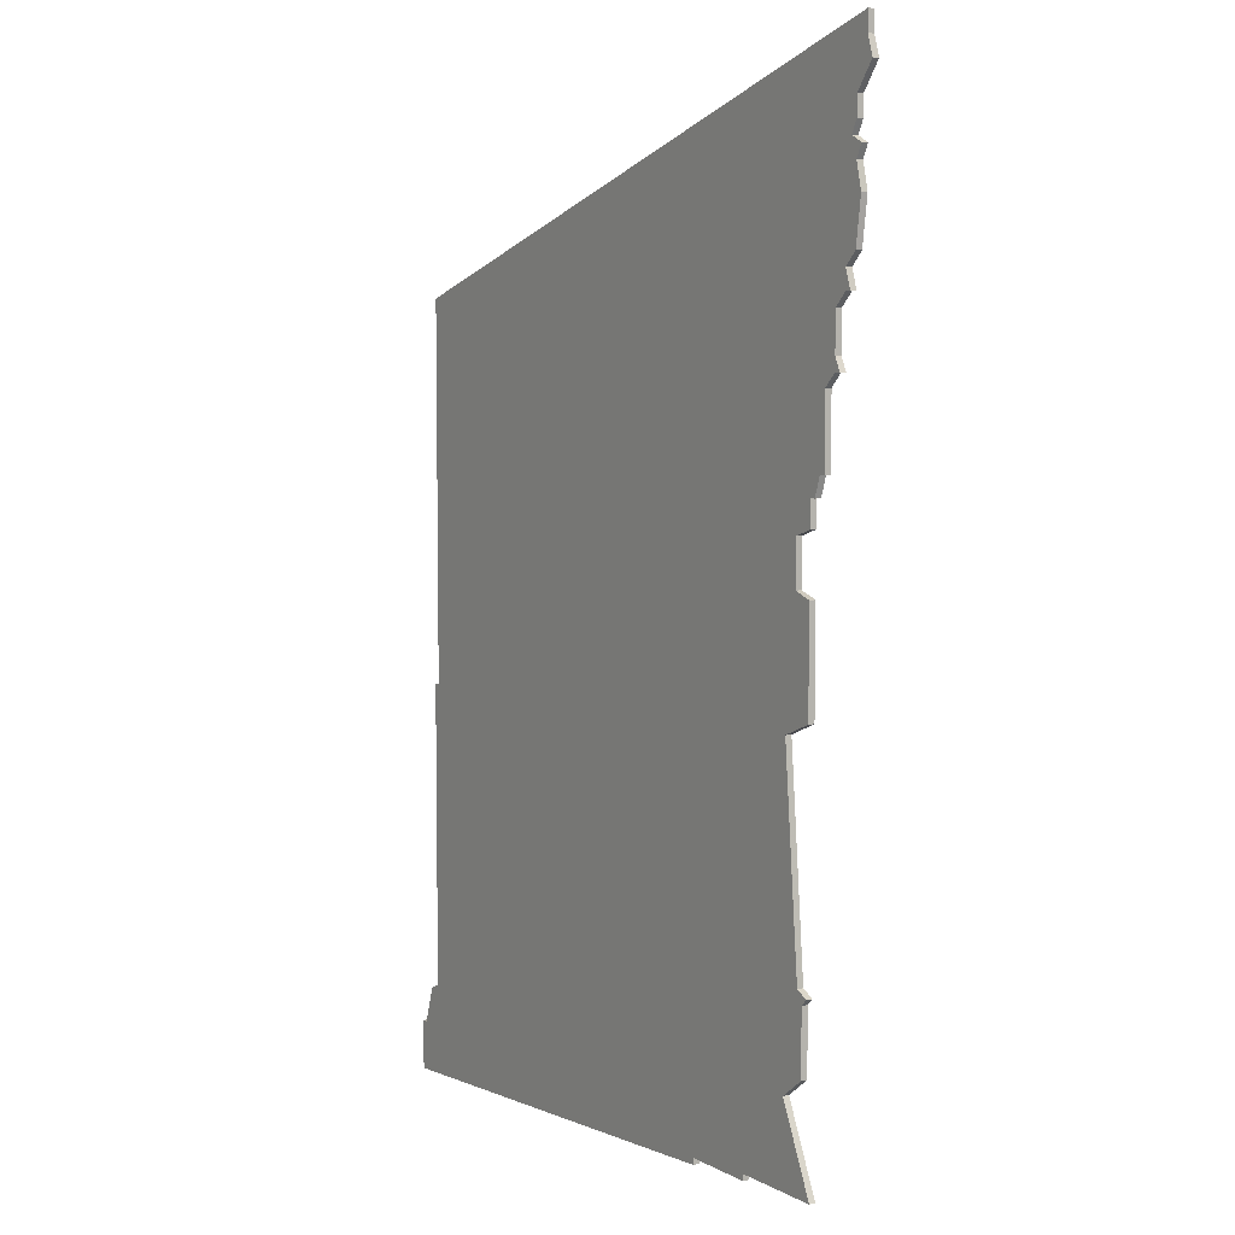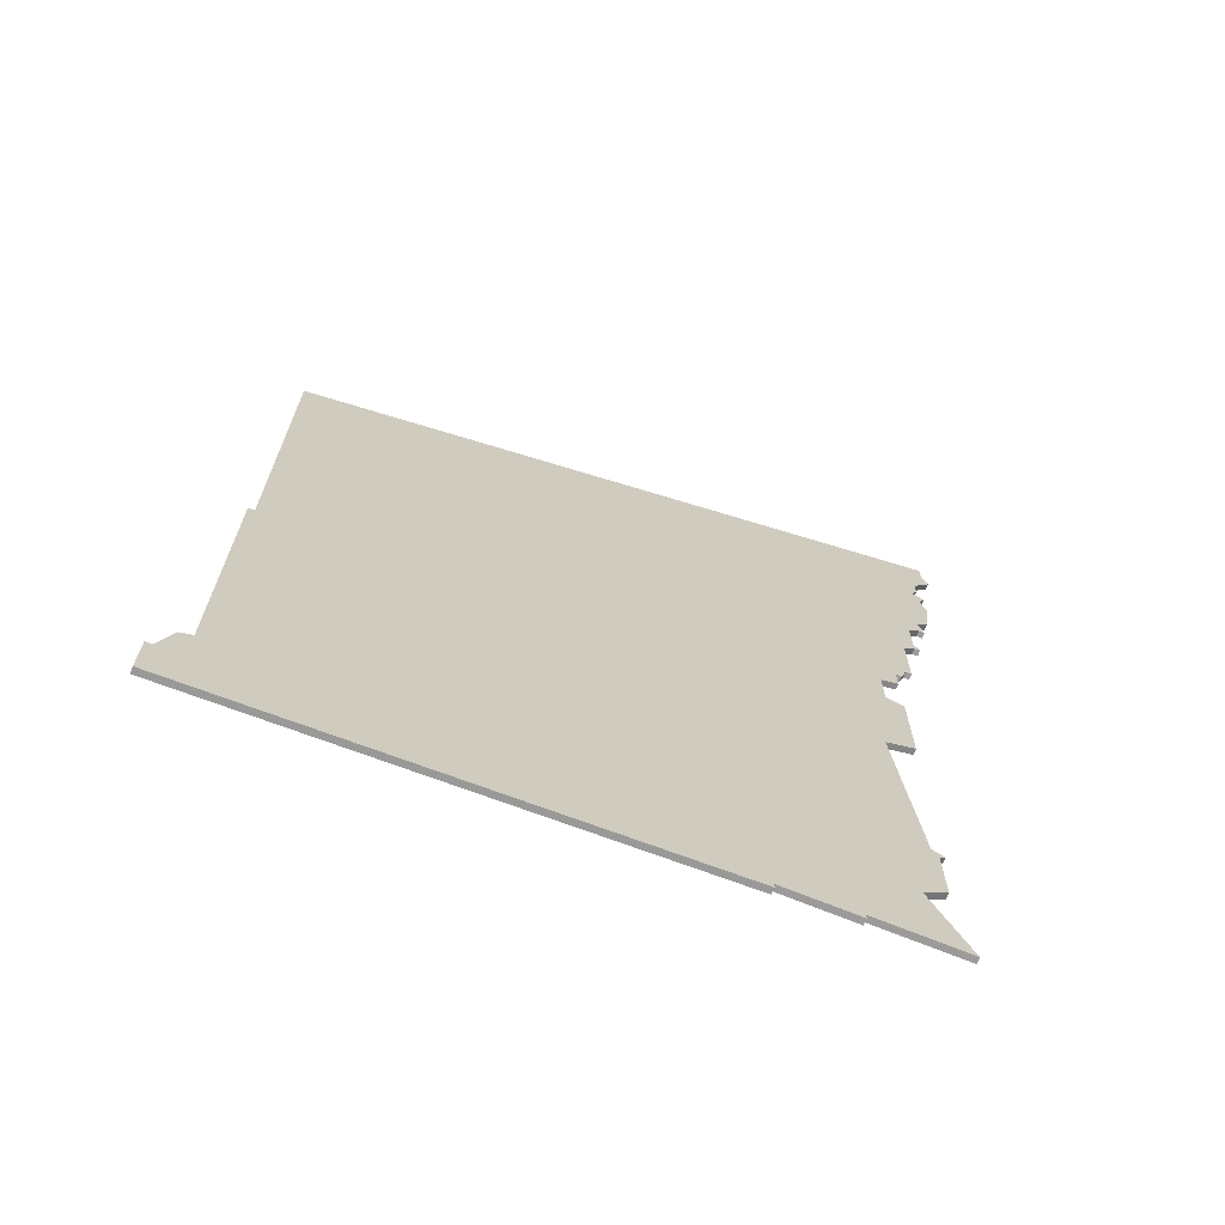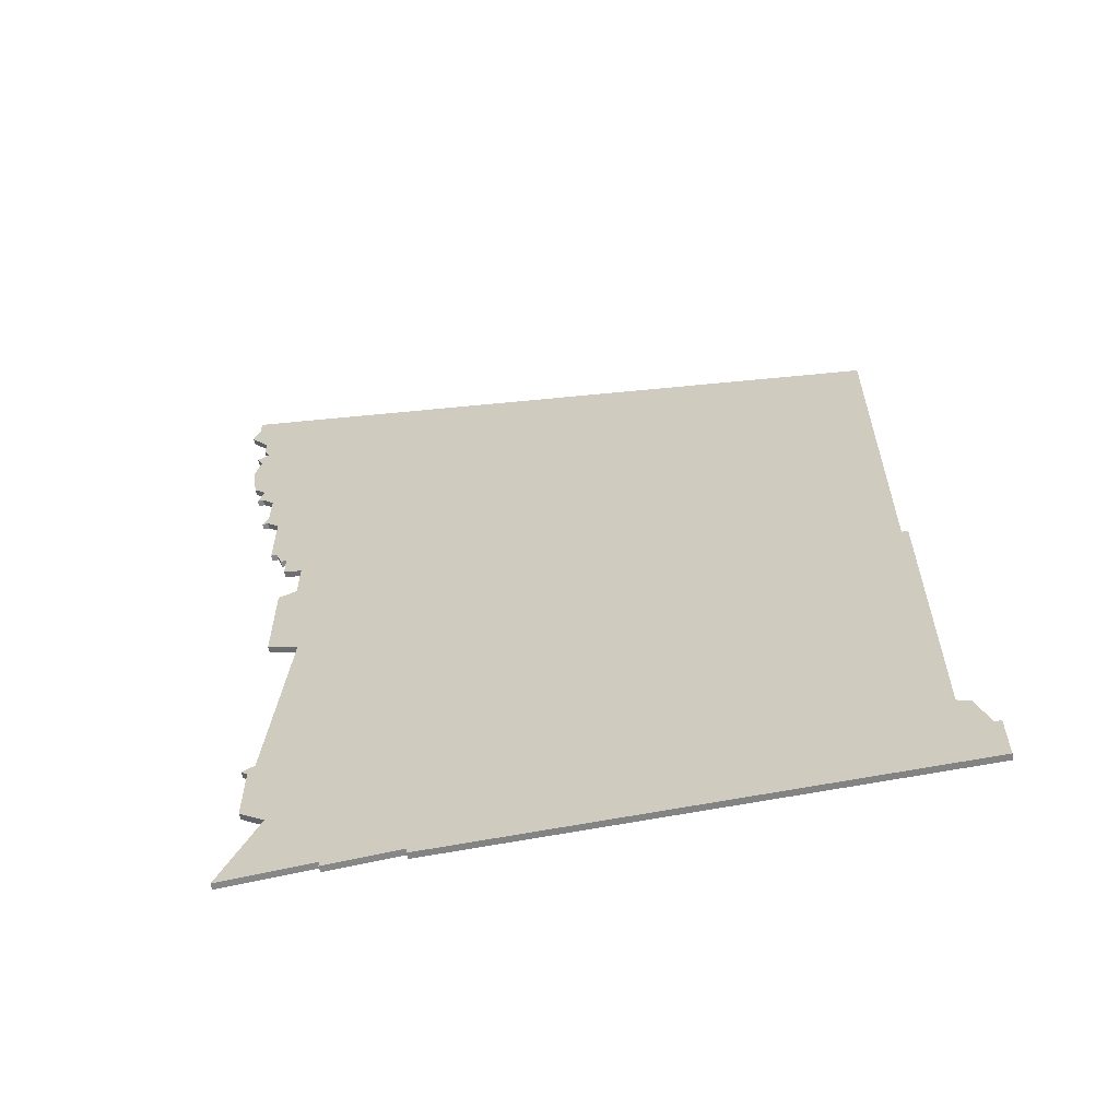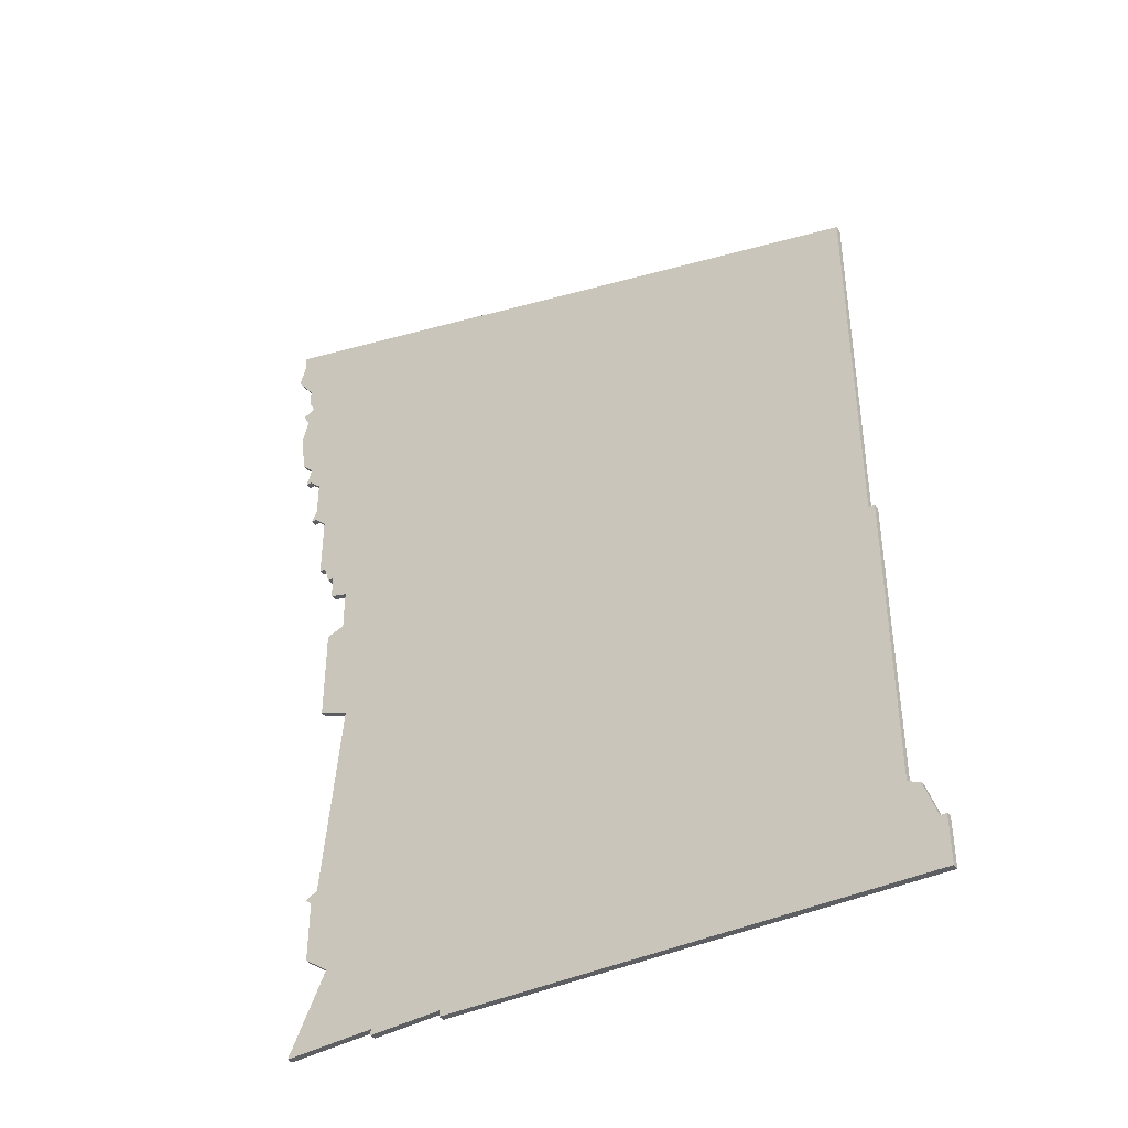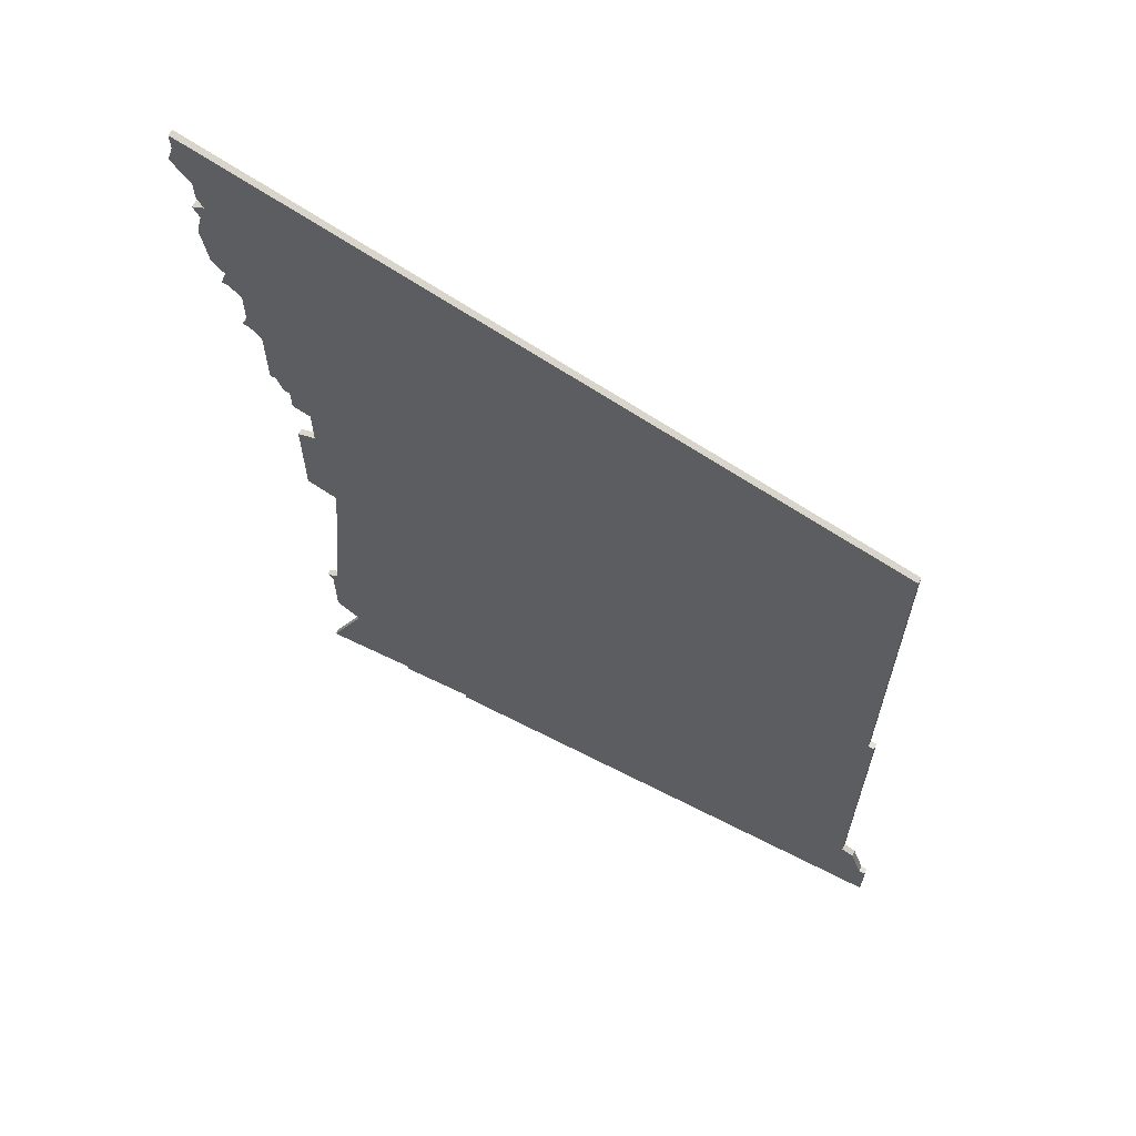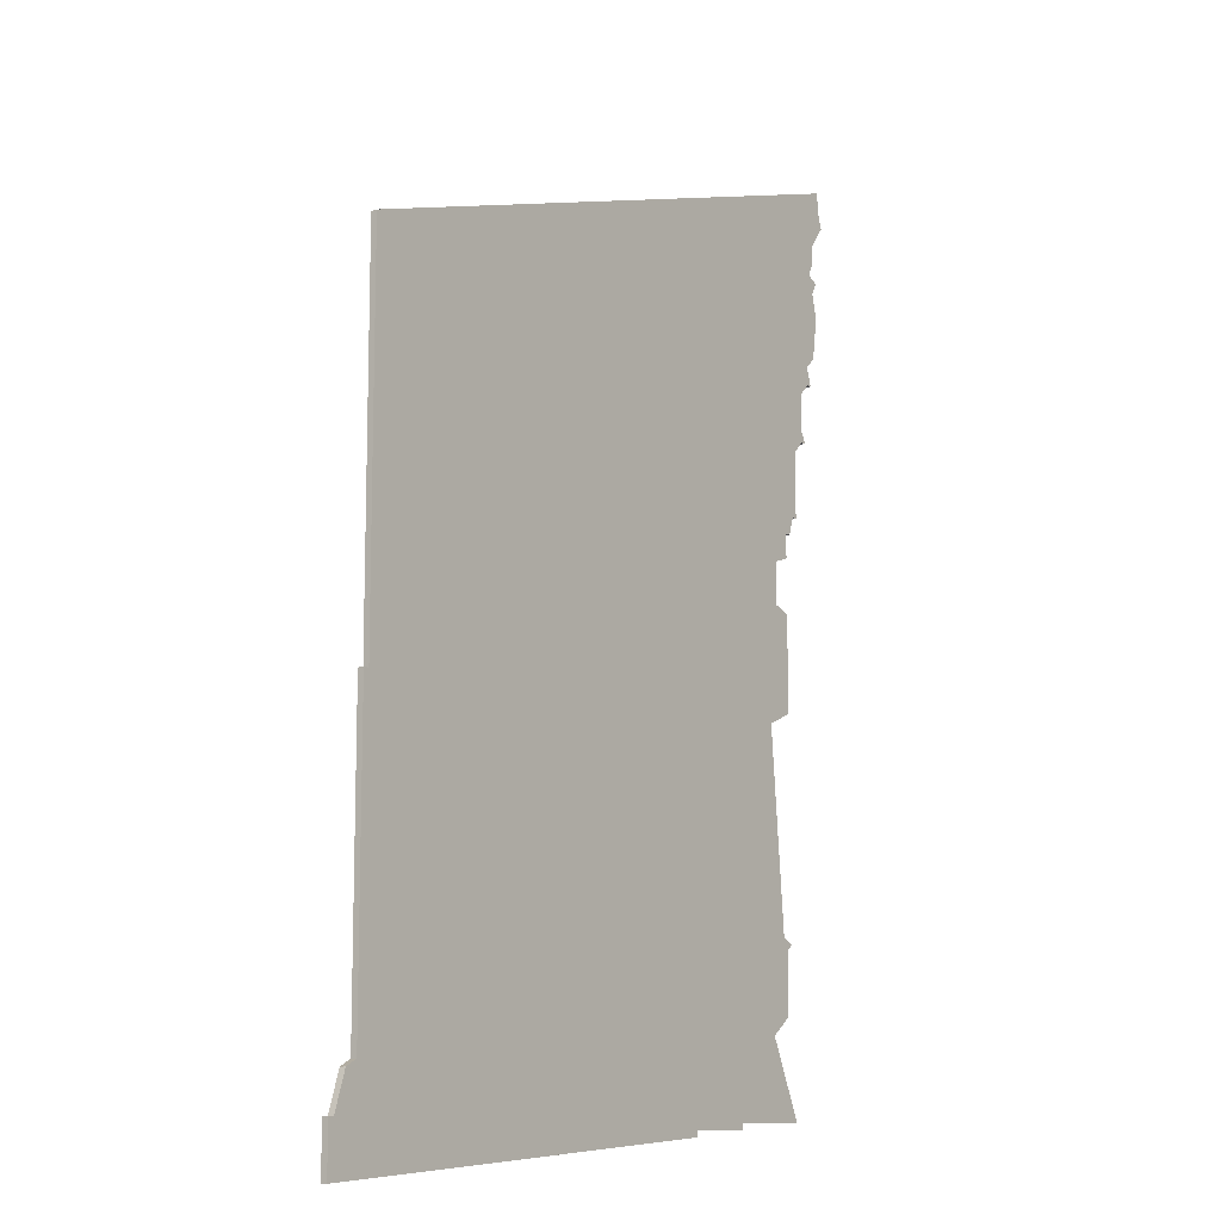
<metadata>
{"format":"obj","ext":"obj","renderer":"f3d","projection":"perspective","resolution":1024,"background":"white","views":[{"elev":6.2,"azim":57.7,"up":"+Y"},{"elev":-69.9,"azim":-22.3,"up":"+Y"},{"elev":-62.4,"azim":-166.5,"up":"+Y"},{"elev":-41.8,"azim":-146.3,"up":"+Y"},{"elev":65.0,"azim":-153.9,"up":"+Y"},{"elev":-10.8,"azim":-53.7,"up":"+Y"}]}
</metadata>
<code>
v 1597 -1623 0
v 1597 -1684 0
v 1596 -1684 0
v 1596 -1733 0
v 1594 -1734 0
v 1592 -1740 0
v 1591 -1740 0
v 1591 -1747 0
v 1591 -1748 0
v 1670 -1743 0
v 1670 -1742 0
v 1682 -1742 0
v 1682 -1741 0
v 1697 -1741 0
v 1691 -1728 0
v 1695 -1725 0
v 1695 -1720 0
v 1695 -1715 0
v 1696 -1714 0
v 1694 -1713 0
v 1691 -1680 0
v 1696 -1678 0
v 1696 -1662 0
v 1693 -1661 0
v 1693 -1654 0
v 1696 -1653 0
v 1696 -1649 0
v 1697 -1649 0
v 1698 -1646 0
v 1699 -1646 0
v 1699 -1635 0
v 1701 -1633 0
v 1702 -1633 0
v 1701 -1631 0
v 1701 -1625 0
v 1703 -1623 0
v 1704 -1623 0
v 1703 -1620 0
v 1705 -1618 0
v 1706 -1611 0
v 1705 -1607 0
v 1706 -1605 0
v 1704 -1604 0
v 1705 -1602 0
v 1705 -1599 0
v 1708 -1595 0
v 1707 -1592 0
v 1707 -1589 0
v 1597 -1623 1
v 1597 -1684 1
v 1596 -1684 1
v 1596 -1733 1
v 1594 -1734 1
v 1592 -1740 1
v 1591 -1740 1
v 1591 -1747 1
v 1591 -1748 1
v 1670 -1743 1
v 1670 -1742 1
v 1682 -1742 1
v 1682 -1741 1
v 1697 -1741 1
v 1691 -1728 1
v 1695 -1725 1
v 1695 -1720 1
v 1695 -1715 1
v 1696 -1714 1
v 1694 -1713 1
v 1691 -1680 1
v 1696 -1678 1
v 1696 -1662 1
v 1693 -1661 1
v 1693 -1654 1
v 1696 -1653 1
v 1696 -1649 1
v 1697 -1649 1
v 1698 -1646 1
v 1699 -1646 1
v 1699 -1635 1
v 1701 -1633 1
v 1702 -1633 1
v 1701 -1631 1
v 1701 -1625 1
v 1703 -1623 1
v 1704 -1623 1
v 1703 -1620 1
v 1705 -1618 1
v 1706 -1611 1
v 1705 -1607 1
v 1706 -1605 1
v 1704 -1604 1
v 1705 -1602 1
v 1705 -1599 1
v 1708 -1595 1
v 1707 -1592 1
v 1707 -1589 1
f 2 1 48
f 4 3 2
f 6 5 4
f 8 7 6
f 10 9 8
f 13 12 11
f 15 14 13
f 17 16 15
f 20 19 18
f 23 22 21
f 27 26 25
f 29 28 27
f 31 30 29
f 34 33 32
f 38 37 36
f 40 39 38
f 43 42 41
f 45 44 43
f 47 46 45
f 2 48 47
f 8 6 4
f 11 10 8
f 15 13 11
f 18 17 15
f 24 23 21
f 31 29 27
f 34 32 31
f 38 36 35
f 41 40 38
f 2 47 45
f 11 8 4
f 18 15 11
f 25 24 21
f 31 27 25
f 35 34 31
f 41 38 35
f 2 45 43
f 11 4 2
f 20 18 11
f 35 31 25
f 43 41 35
f 11 2 43
f 21 20 11
f 43 35 25
f 25 21 11
f 11 43 25
f 96 49 50
f 50 51 52
f 52 53 54
f 54 55 56
f 56 57 58
f 59 60 61
f 61 62 63
f 63 64 65
f 66 67 68
f 69 70 71
f 73 74 75
f 75 76 77
f 77 78 79
f 80 81 82
f 84 85 86
f 86 87 88
f 89 90 91
f 91 92 93
f 93 94 95
f 95 96 50
f 52 54 56
f 56 58 59
f 59 61 63
f 63 65 66
f 69 71 72
f 75 77 79
f 79 80 82
f 83 84 86
f 86 88 89
f 93 95 50
f 52 56 59
f 59 63 66
f 69 72 73
f 73 75 79
f 79 82 83
f 83 86 89
f 91 93 50
f 50 52 59
f 59 66 68
f 73 79 83
f 83 89 91
f 91 50 59
f 59 68 69
f 73 83 91
f 59 69 73
f 73 91 59
f 50 49 2
f 2 49 1
f 51 50 3
f 3 50 2
f 52 51 4
f 4 51 3
f 53 52 5
f 5 52 4
f 54 53 6
f 6 53 5
f 55 54 7
f 7 54 6
f 56 55 8
f 8 55 7
f 57 56 9
f 9 56 8
f 58 57 10
f 10 57 9
f 59 58 11
f 11 58 10
f 60 59 12
f 12 59 11
f 61 60 13
f 13 60 12
f 62 61 14
f 14 61 13
f 63 62 15
f 15 62 14
f 64 63 16
f 16 63 15
f 65 64 17
f 17 64 16
f 66 65 18
f 18 65 17
f 67 66 19
f 19 66 18
f 68 67 20
f 20 67 19
f 69 68 21
f 21 68 20
f 70 69 22
f 22 69 21
f 71 70 23
f 23 70 22
f 72 71 24
f 24 71 23
f 73 72 25
f 25 72 24
f 74 73 26
f 26 73 25
f 75 74 27
f 27 74 26
f 76 75 28
f 28 75 27
f 77 76 29
f 29 76 28
f 78 77 30
f 30 77 29
f 79 78 31
f 31 78 30
f 80 79 32
f 32 79 31
f 81 80 33
f 33 80 32
f 82 81 34
f 34 81 33
f 83 82 35
f 35 82 34
f 84 83 36
f 36 83 35
f 85 84 37
f 37 84 36
f 86 85 38
f 38 85 37
f 87 86 39
f 39 86 38
f 88 87 40
f 40 87 39
f 89 88 41
f 41 88 40
f 90 89 42
f 42 89 41
f 91 90 43
f 43 90 42
f 92 91 44
f 44 91 43
f 93 92 45
f 45 92 44
f 94 93 46
f 46 93 45
f 95 94 47
f 47 94 46
f 49 96 1
f 1 96 48
f 96 95 48
f 48 95 47

</code>
